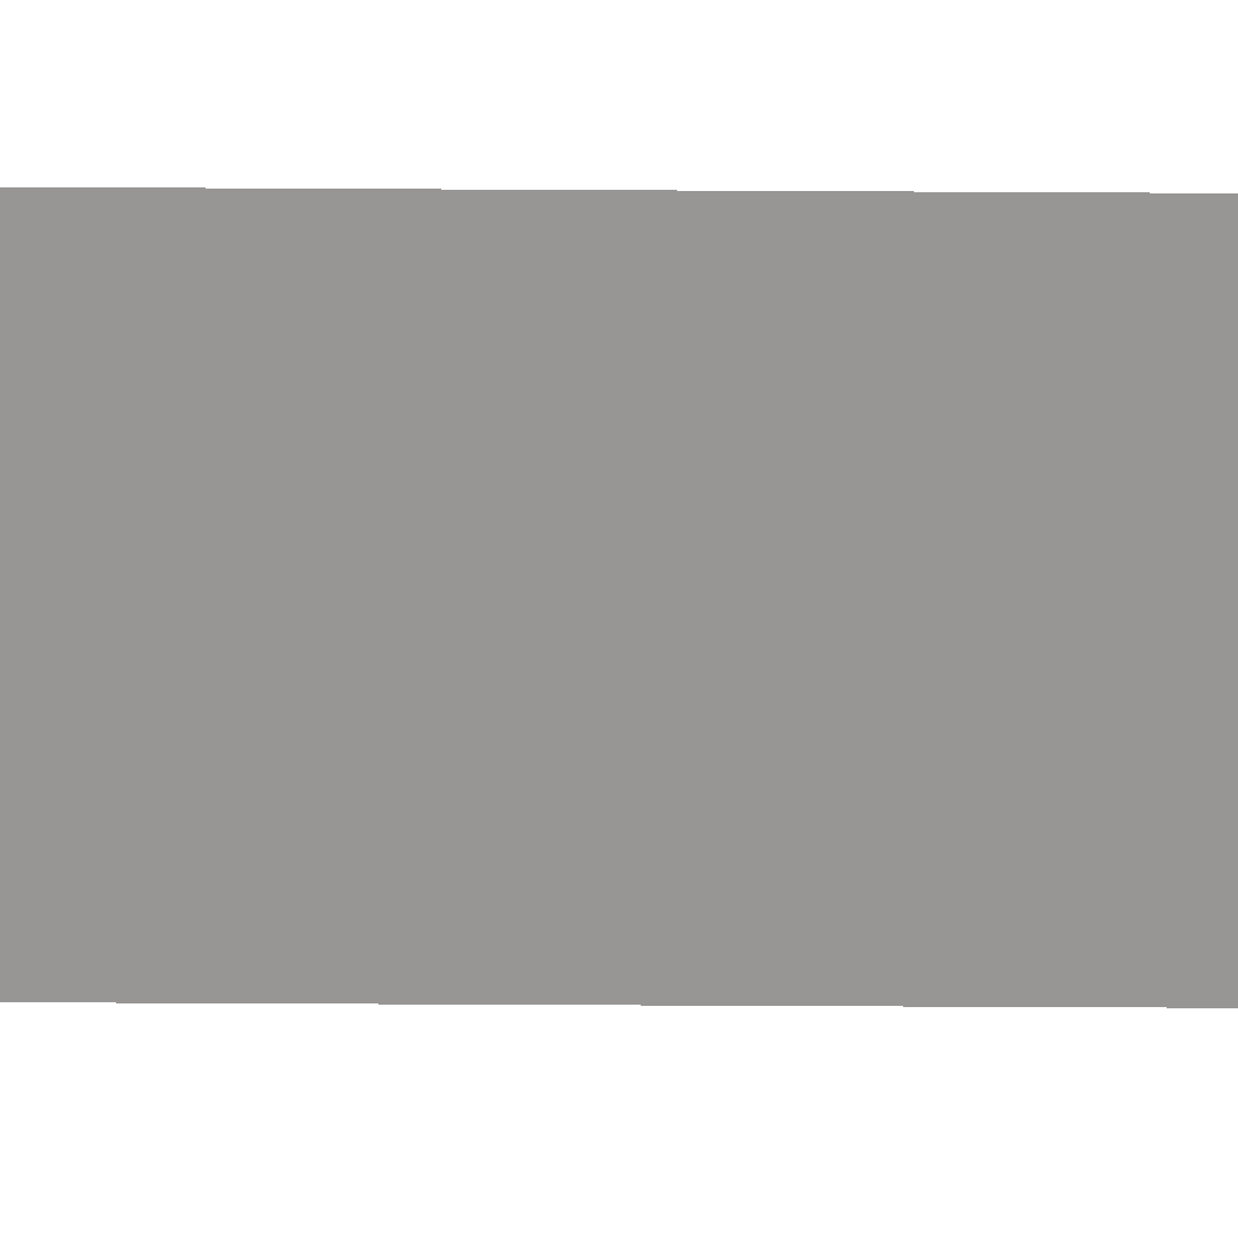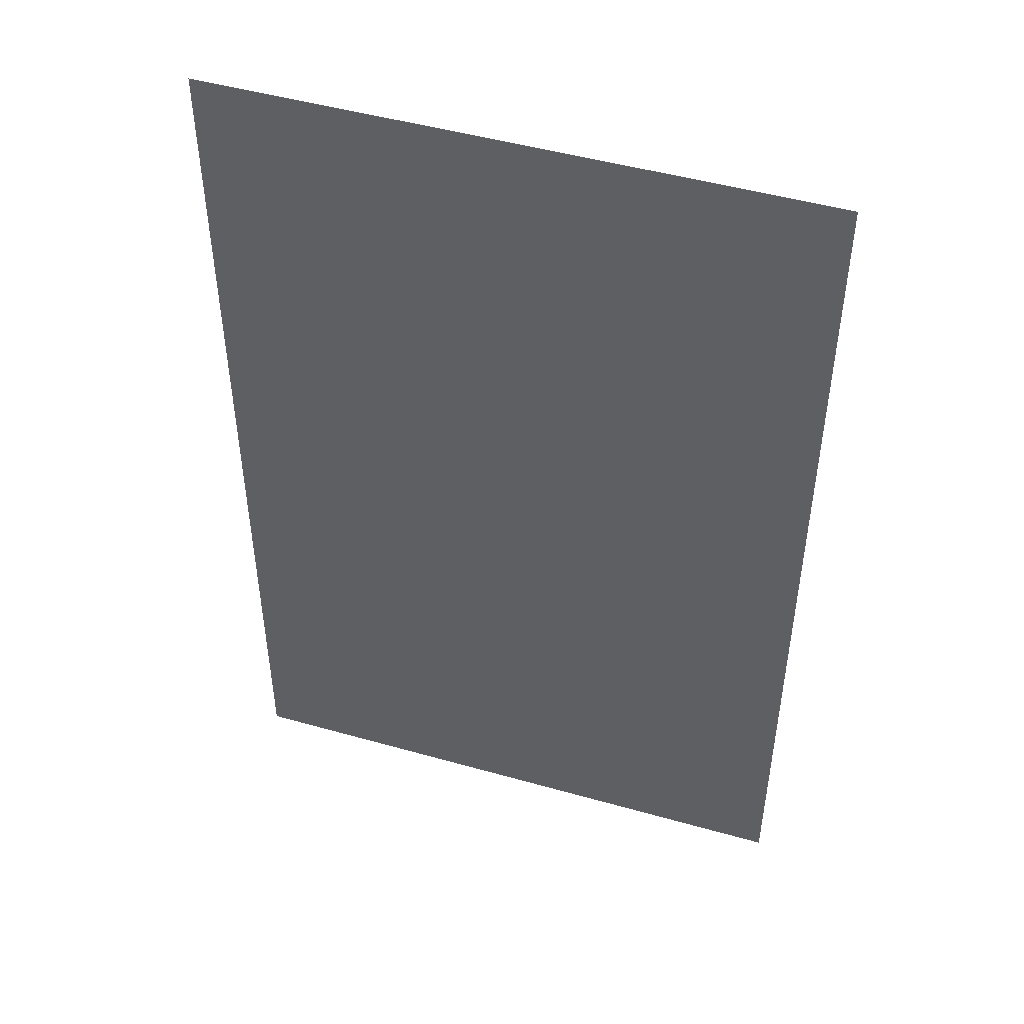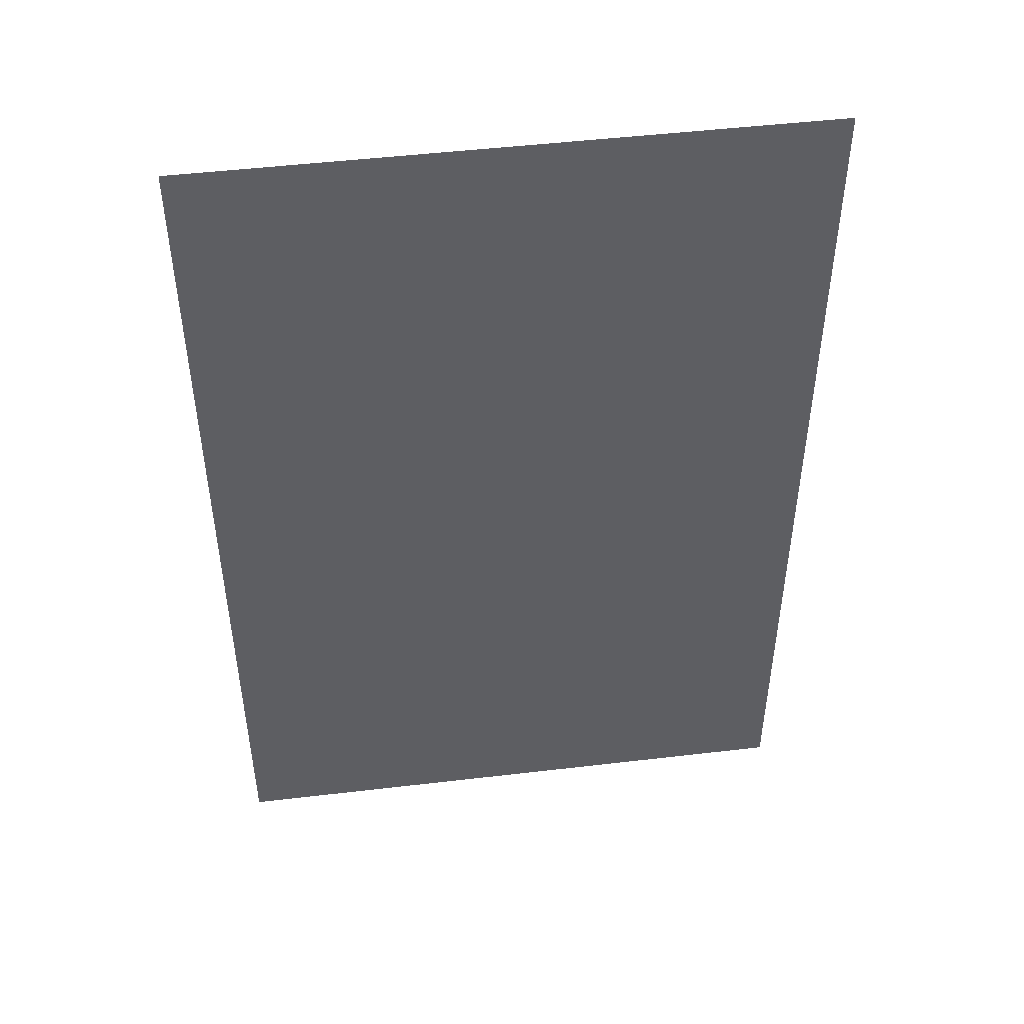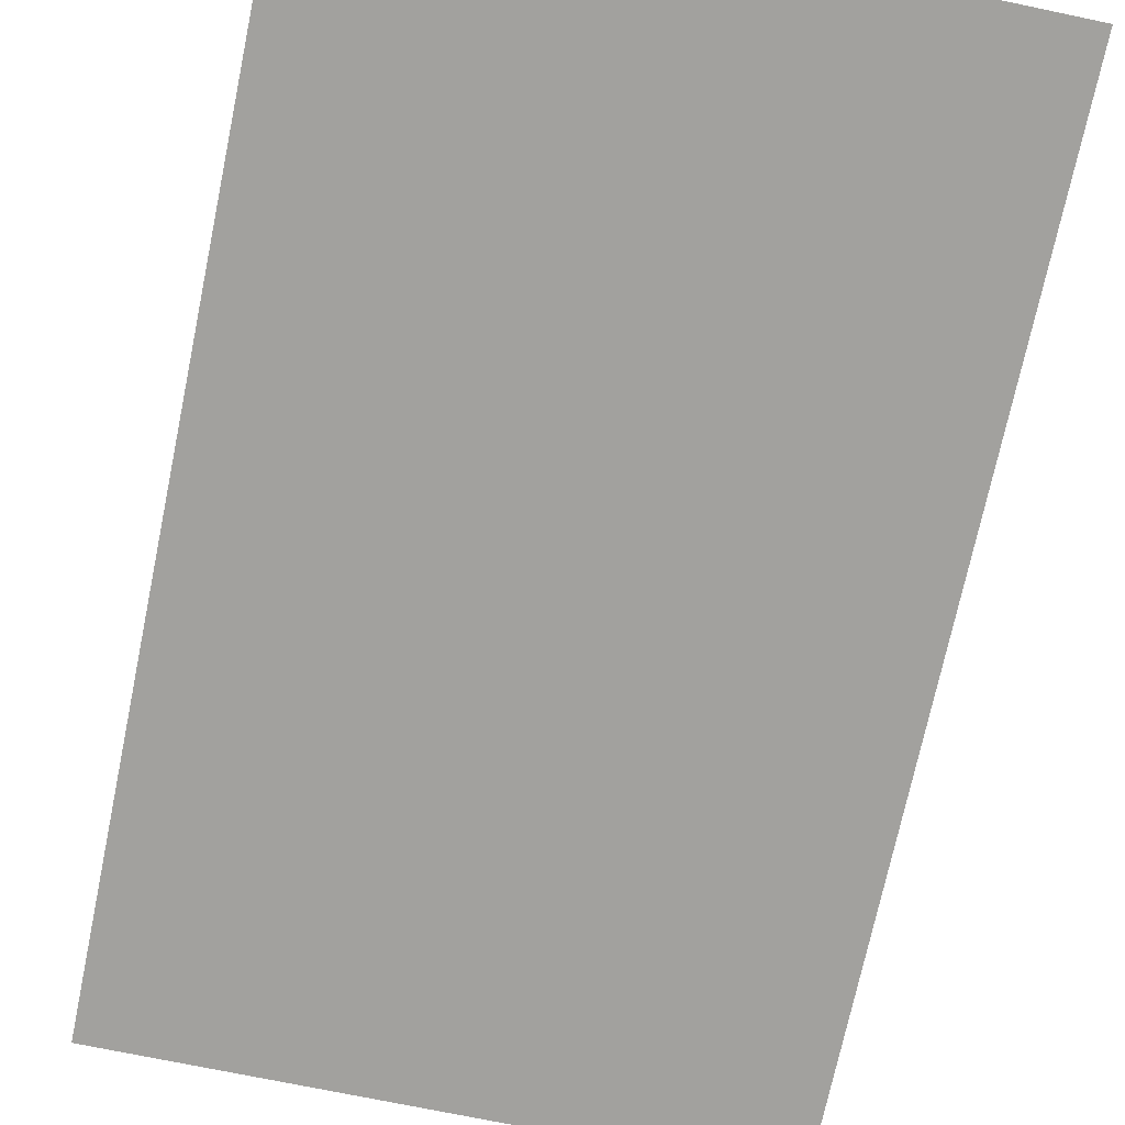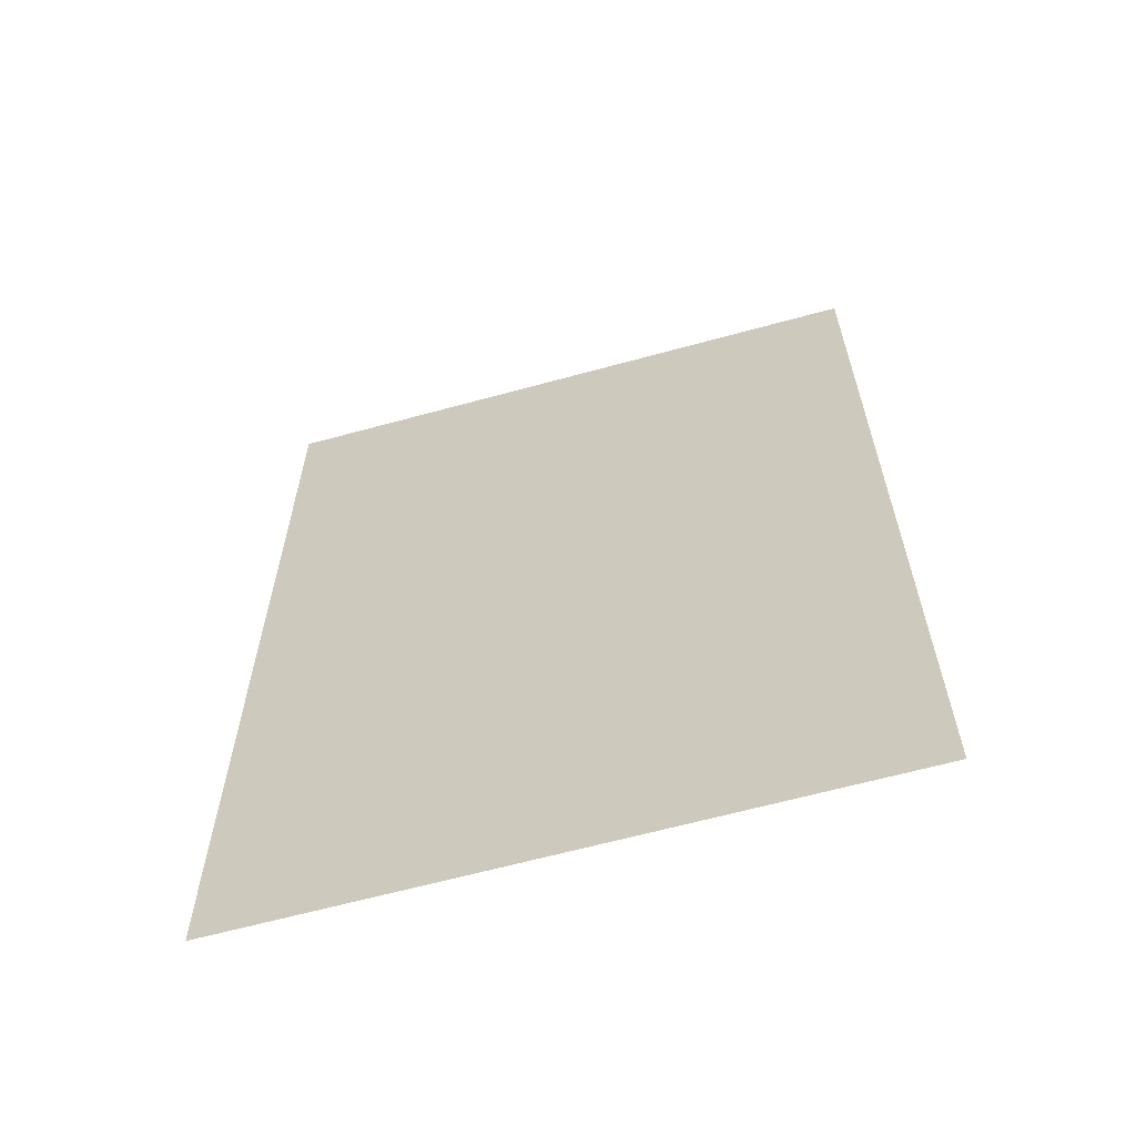
<metadata>
{"format":"obj","ext":"obj","renderer":"f3d","projection":"perspective","resolution":1024,"background":"white","views":[{"elev":-67.8,"azim":-90.3,"up":"+Z"},{"elev":48.1,"azim":17.6,"up":"+Y"},{"elev":48.7,"azim":172.5,"up":"+Y"},{"elev":-72.1,"azim":168.2,"up":"+Z"},{"elev":-63.6,"azim":15.5,"up":"+Y"}]}
</metadata>
<code>
o p_p1_seg70_vr
v -16.29 -25.66 0
v 16.29 -25.66 0
v 16.29 25.66 0
v -16.29 25.66 0
f 3 2 1
f 4 3 1

</code>
